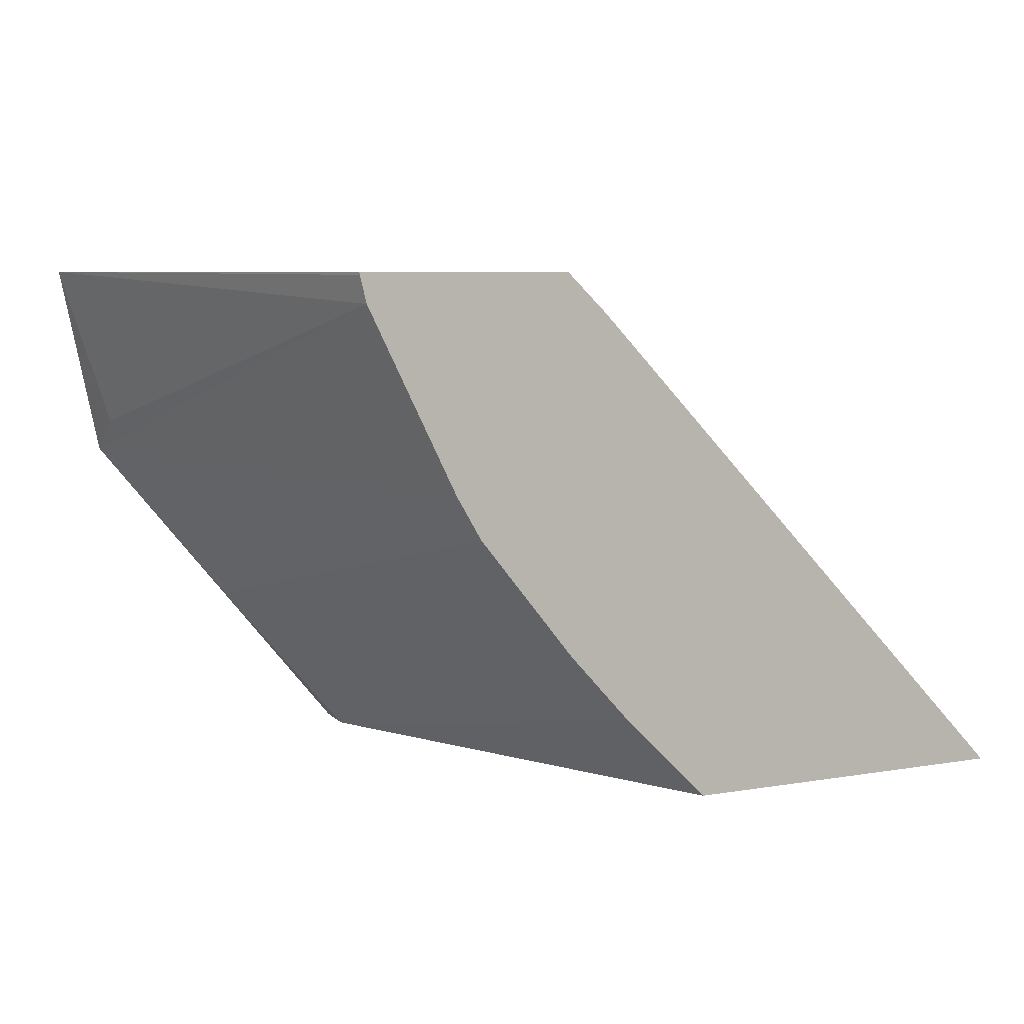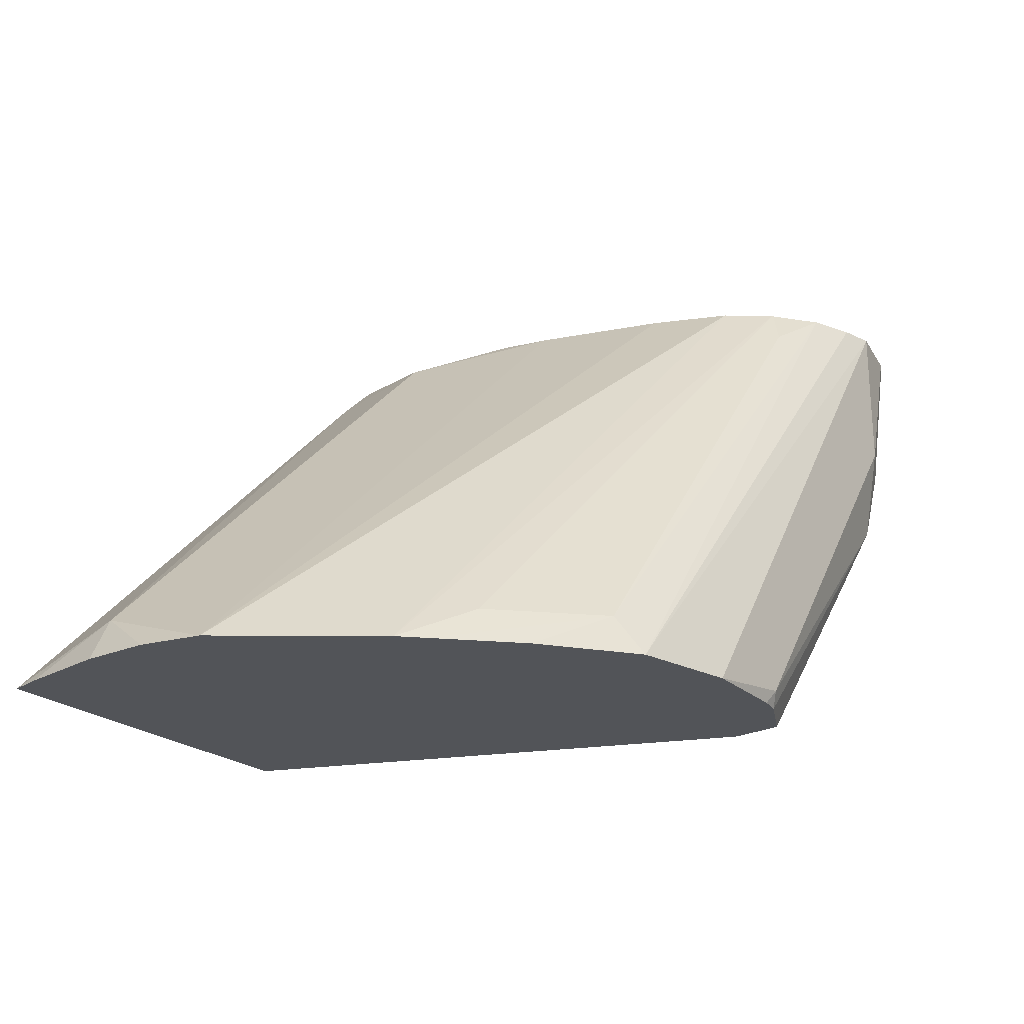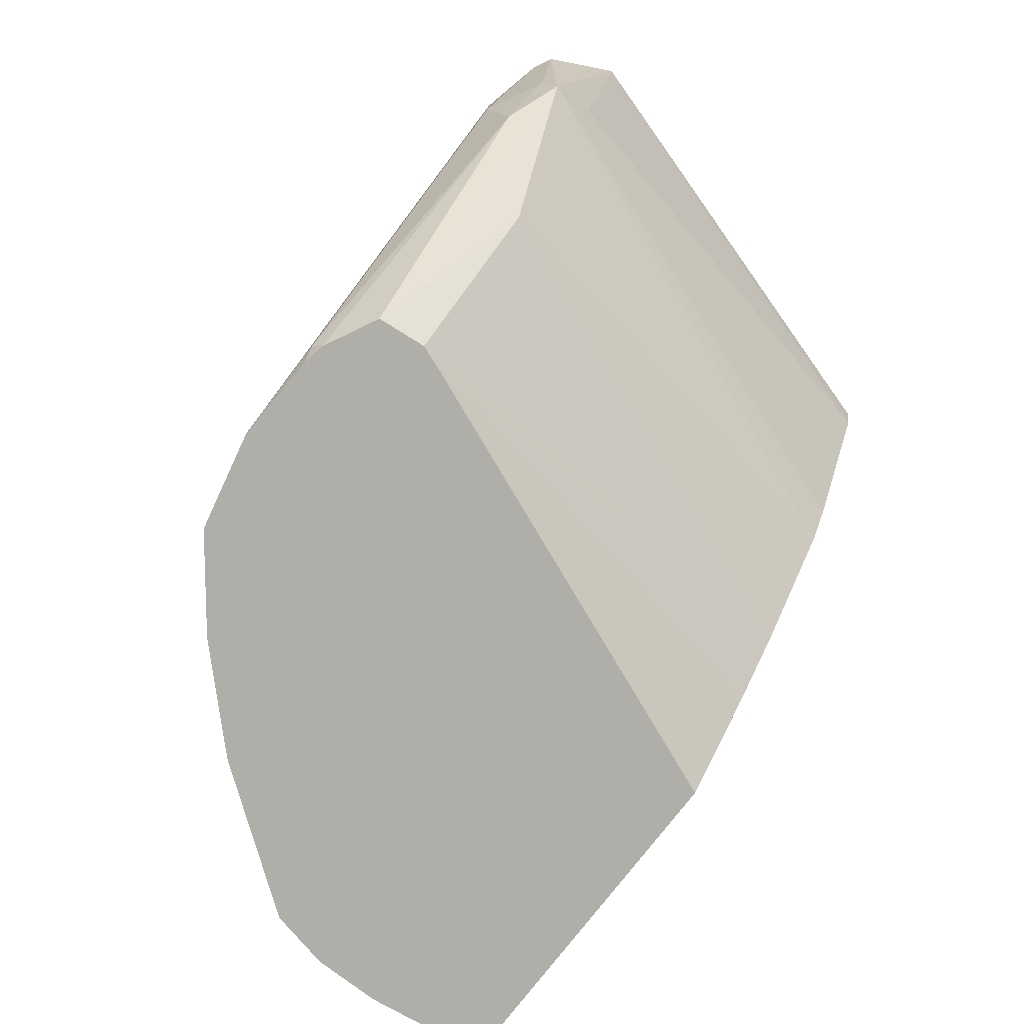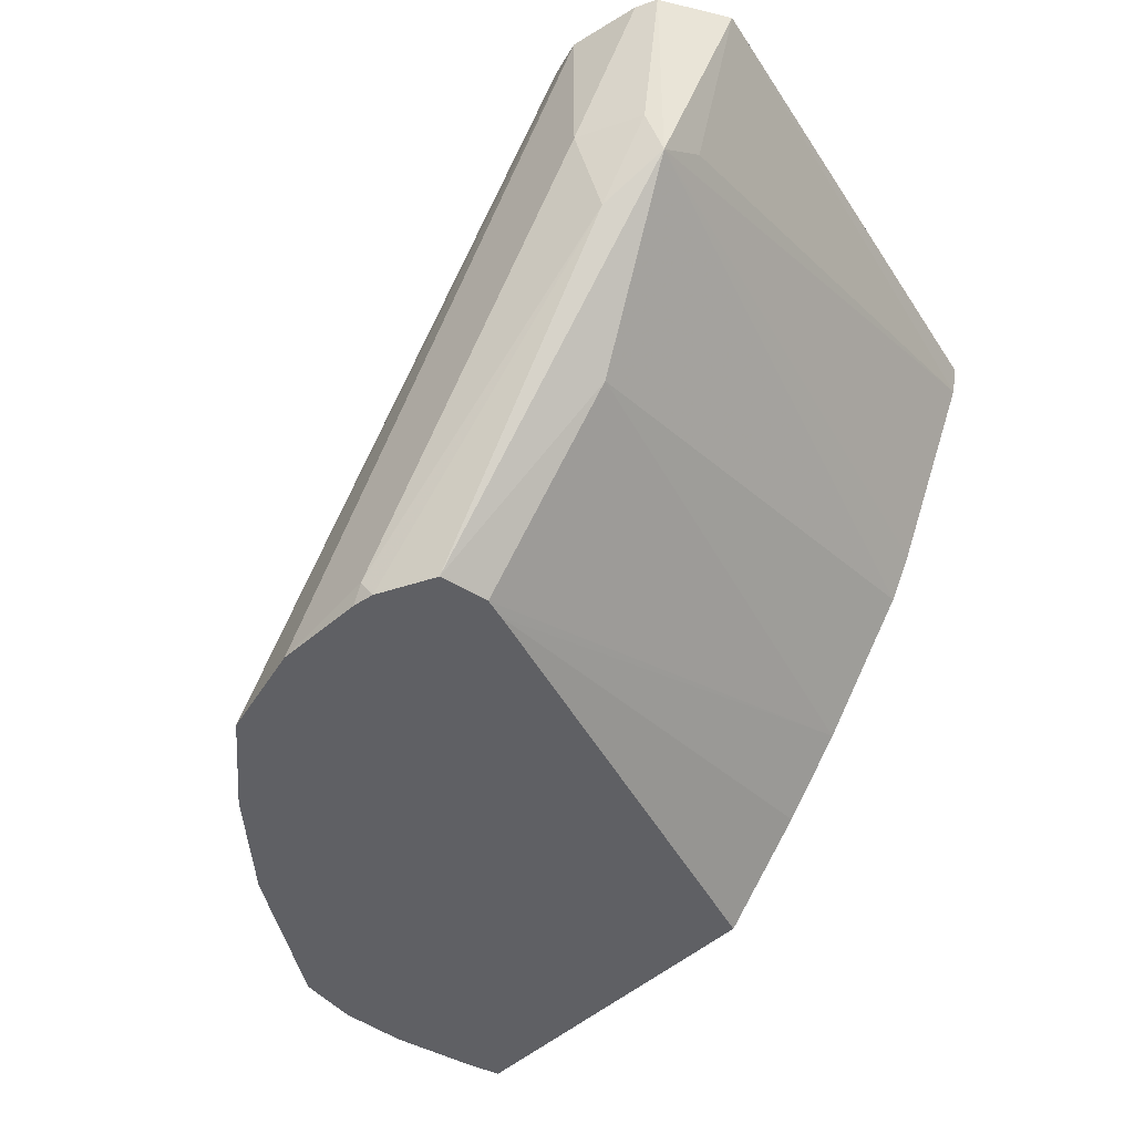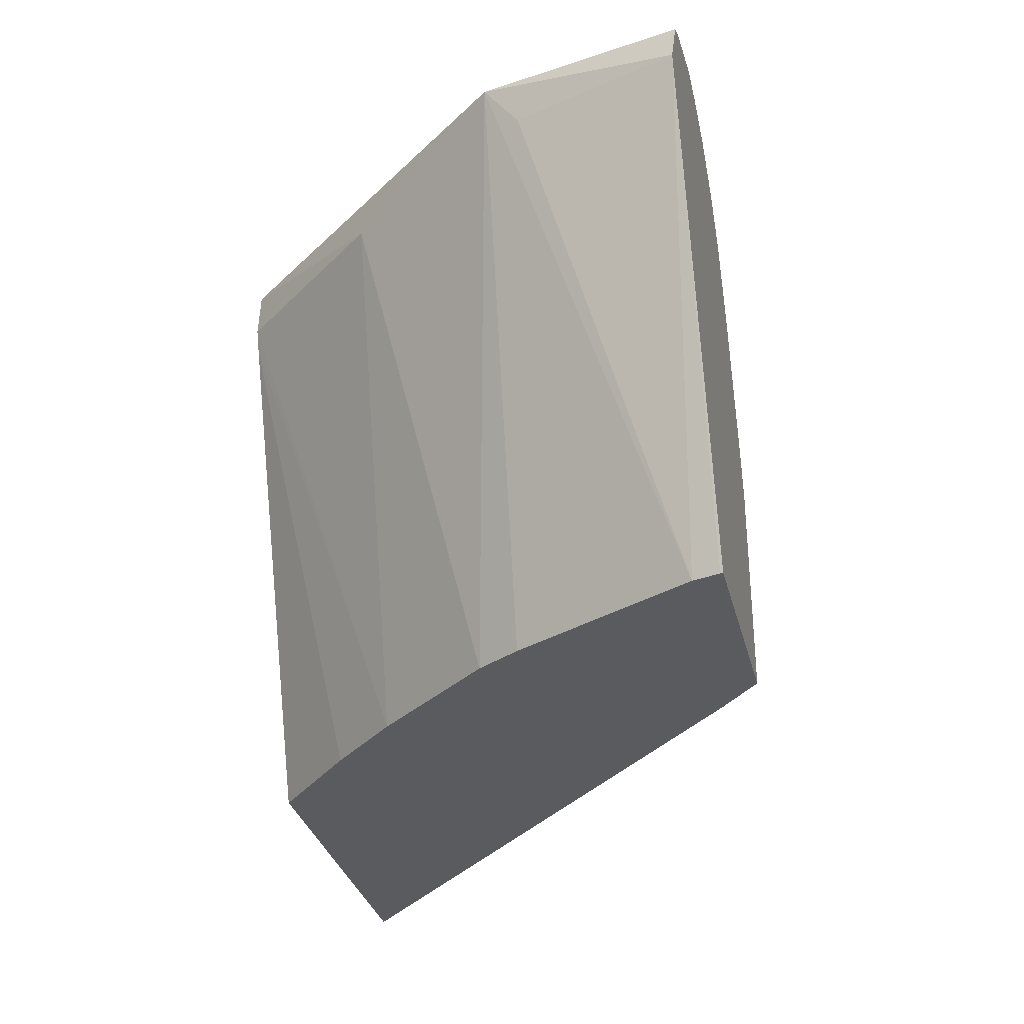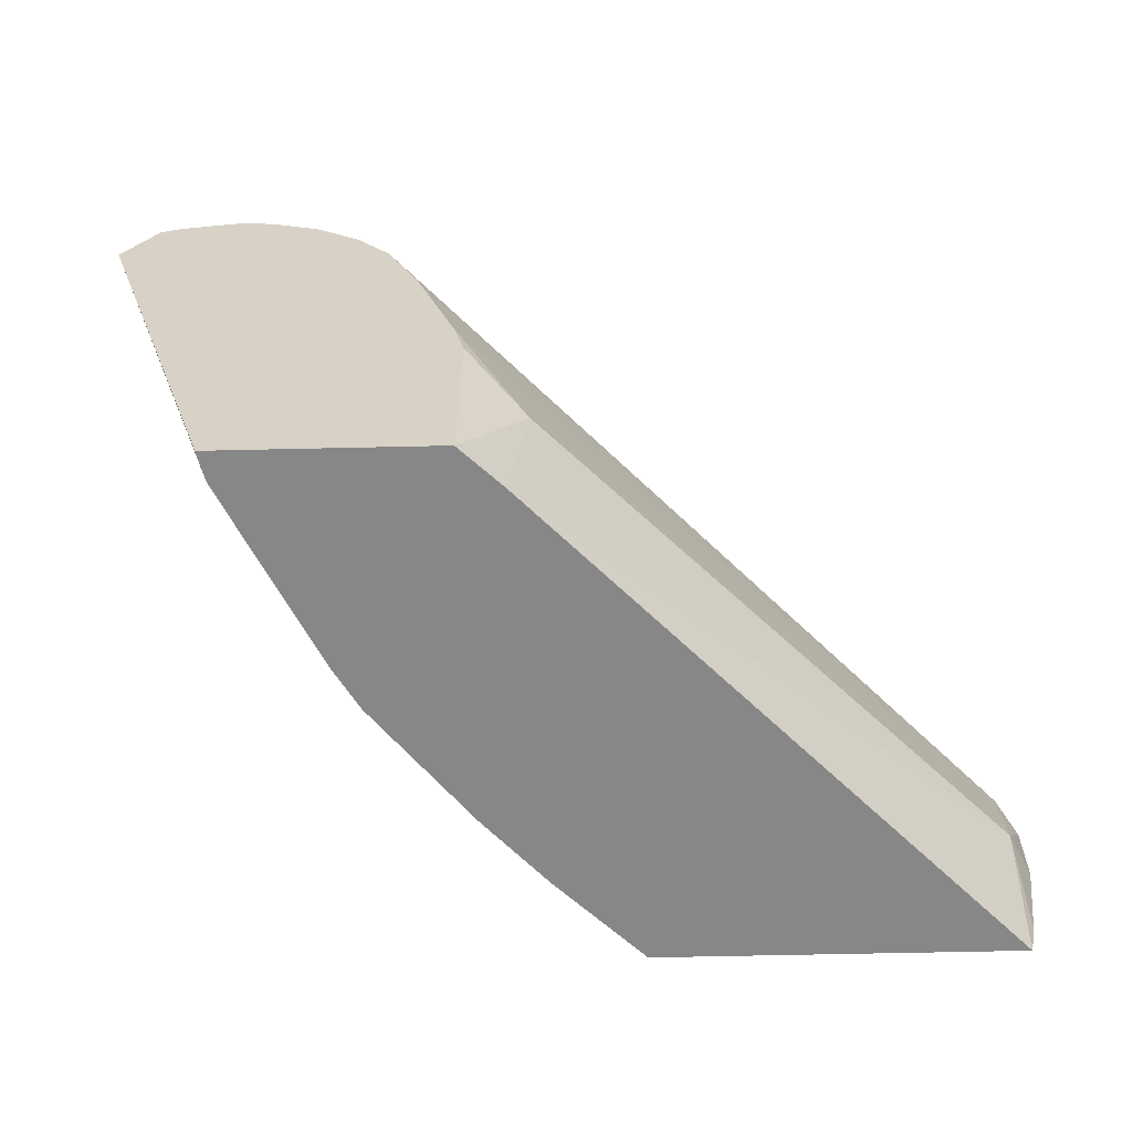
<metadata>
{"format":"obj","ext":"obj","renderer":"f3d","projection":"perspective","resolution":1024,"background":"white","views":[{"elev":6.6,"azim":-27.1,"up":"+Z"},{"elev":-23.2,"azim":126.1,"up":"+Z"},{"elev":-77.5,"azim":-127.6,"up":"+Z"},{"elev":-44.5,"azim":-132.1,"up":"+Z"},{"elev":-32.2,"azim":-76.4,"up":"+Y"},{"elev":-62.5,"azim":1.3,"up":"+Y"}]}
</metadata>
<code>
v -0.5356 0.5329 -0.2302
v -0.5945 0.7276 -0.2302
v -0.5354 0.5329 -0.2313
v -0.449 0.5329 -0.2302
v -0.5945 0.7278 -0.2302
v -0.5732 0.7278 -0.2957
v -0.5328 0.5329 -0.2418
v -0.449 0.6187 -0.2302
v -0.4322 0.5329 -0.2461
v -0.4245 0.5823 -0.2426
v -0.5814 0.7541 -0.2302
v -0.5732 0.746 -0.3093
v -0.5199 0.5329 -0.2677
v -0.4538 0.639 -0.2302
v -0.2414 0.5329 -0.4428
v -0.2426 0.5823 -0.4246
v -0.2389 0.6345 -0.4428
v -0.5735 0.7581 -0.2302
v -0.5459 0.7642 -0.2911
v -0.5701 0.7521 -0.2911
v -0.5504 0.7551 -0.3275
v -0.462 0.75 -0.4428
v -0.5216 0.7278 -0.376
v -0.4862 0.5329 -0.3318
v -0.4964 0.5329 -0.3146
v -0.4704 0.6914 -0.2302
v -0.2386 0.5459 -0.4428
v -0.3855 0.5329 -0.4428
v -0.2335 0.5823 -0.4428
v -0.2335 0.6097 -0.4428
v -0.2813 0.6914 -0.4428
v -0.4836 0.7223 -0.2302
v -0.5459 0.7642 -0.2302
v -0.4367 0.7642 -0.4367
v -0.4398 0.7611 -0.4428
v -0.4579 0.7521 -0.4428
v -0.464 0.73 -0.4428
v -0.4467 0.5329 -0.3803
v -0.421 0.5329 -0.4081
v -0.4608 0.7214 -0.4428
v -0.2911 0.7013 -0.4428
v -0.3093 0.7096 -0.4276
v -0.4972 0.7397 -0.2302
v -0.5323 0.7608 -0.2302
v -0.3532 0.7551 -0.4428
v -0.3942 0.7642 -0.4428
v -0.4313 0.7627 -0.4428
v -0.3177 0.7278 -0.4428
v -0.3458 0.746 -0.4276
v -0.4974 0.7399 -0.2302
v -0.515 0.7537 -0.2302
v -0.4913 0.746 -0.2457
v -0.4976 0.7401 -0.2302
f 16 27 29
f 16 29 30
f 16 30 17
f 17 31 32
f 19 21 20
f 18 33 19
f 19 33 46
f 19 46 34
f 19 34 21
f 17 32 26
f 15 29 27
f 15 45 48
f 15 17 30
f 15 31 17
f 15 41 31
f 15 48 41
f 15 46 45
f 15 47 46
f 15 35 47
f 15 36 35
f 15 22 36
f 21 34 35
f 15 30 29
f 21 35 36
f 41 49 42
f 22 37 23
f 15 37 22
f 51 53 52
f 50 52 53
f 49 52 50
f 49 51 52
f 45 51 49
f 45 49 48
f 44 51 45
f 42 50 43
f 42 49 50
f 41 48 49
f 38 40 39
f 37 40 38
f 34 47 35
f 34 46 47
f 33 45 46
f 33 44 45
f 31 43 32
f 31 42 43
f 31 41 42
f 28 39 40
f 23 38 24
f 23 37 38
f 21 36 22
f 15 40 37
f 1 15 9
f 15 27 16
f 1 18 11
f 1 33 18
f 1 44 33
f 1 51 44
f 1 53 51
f 1 50 53
f 1 43 50
f 1 32 43
f 1 26 32
f 1 14 26
f 1 11 5
f 1 8 14
f 1 9 4
f 1 28 15
f 1 39 28
f 1 38 39
f 1 24 38
f 1 25 24
f 1 13 25
f 1 7 13
f 1 3 7
f 1 2 3
f 1 4 8
f 1 5 2
f 15 28 40
f 2 6 7
f 2 5 6
f 14 17 26
f 12 25 13
f 12 23 24
f 12 22 23
f 12 21 22
f 12 20 21
f 11 20 12
f 11 19 20
f 11 18 19
f 10 17 14
f 12 24 25
f 9 16 10
f 10 16 17
f 4 9 10
f 4 10 8
f 5 11 12
f 5 12 6
f 2 7 3
f 7 12 13
f 8 10 14
f 9 15 16
f 6 12 7

</code>
